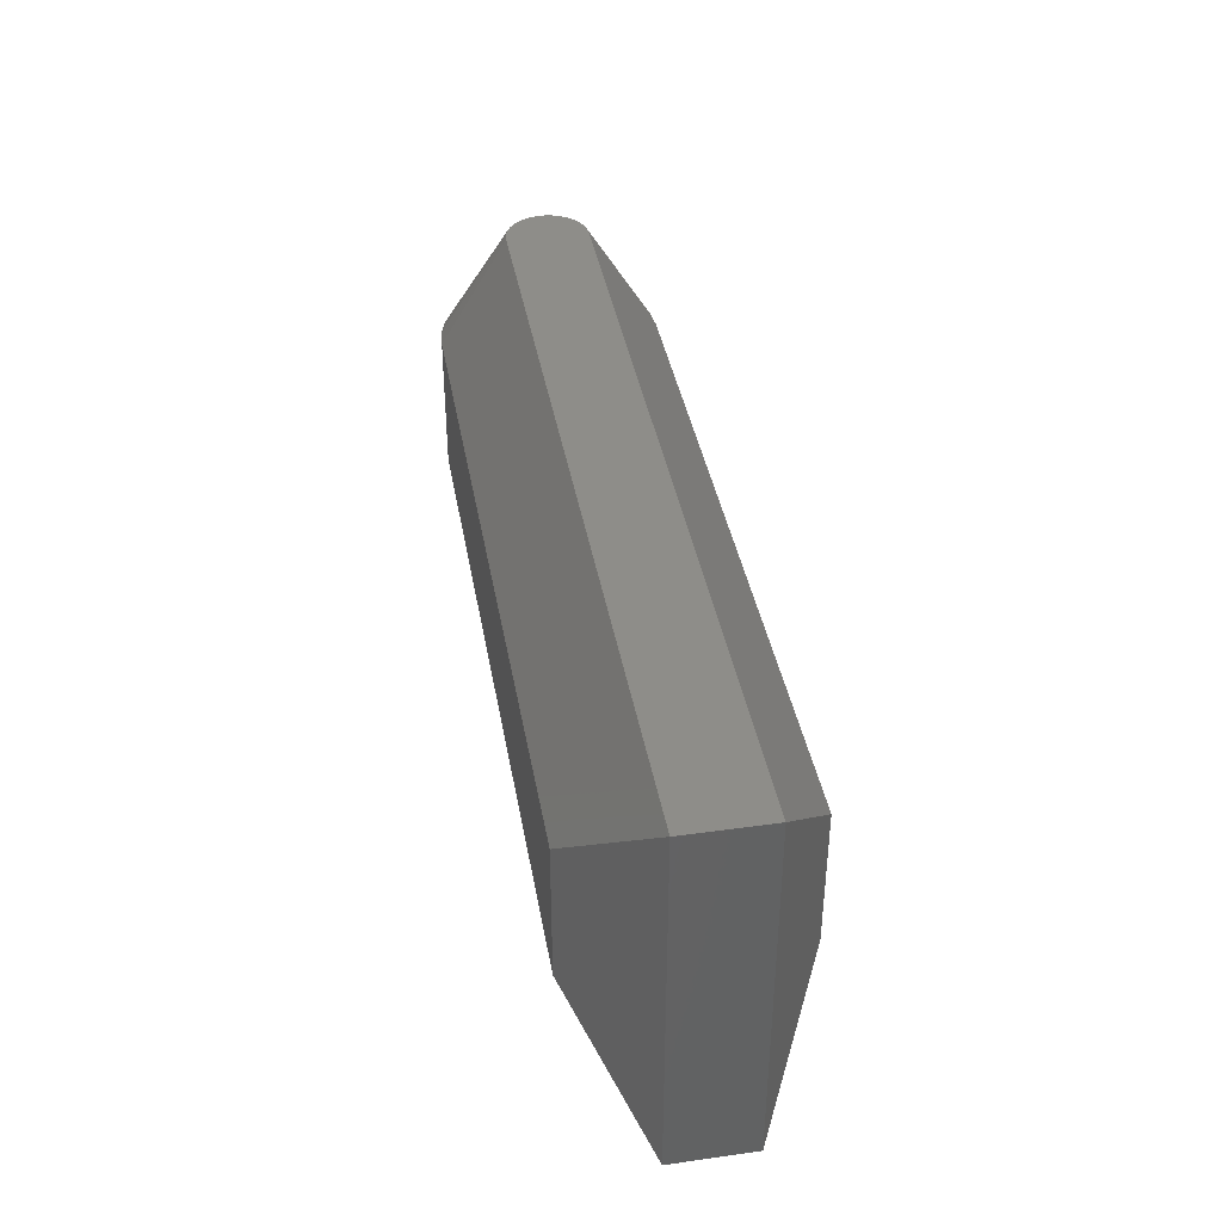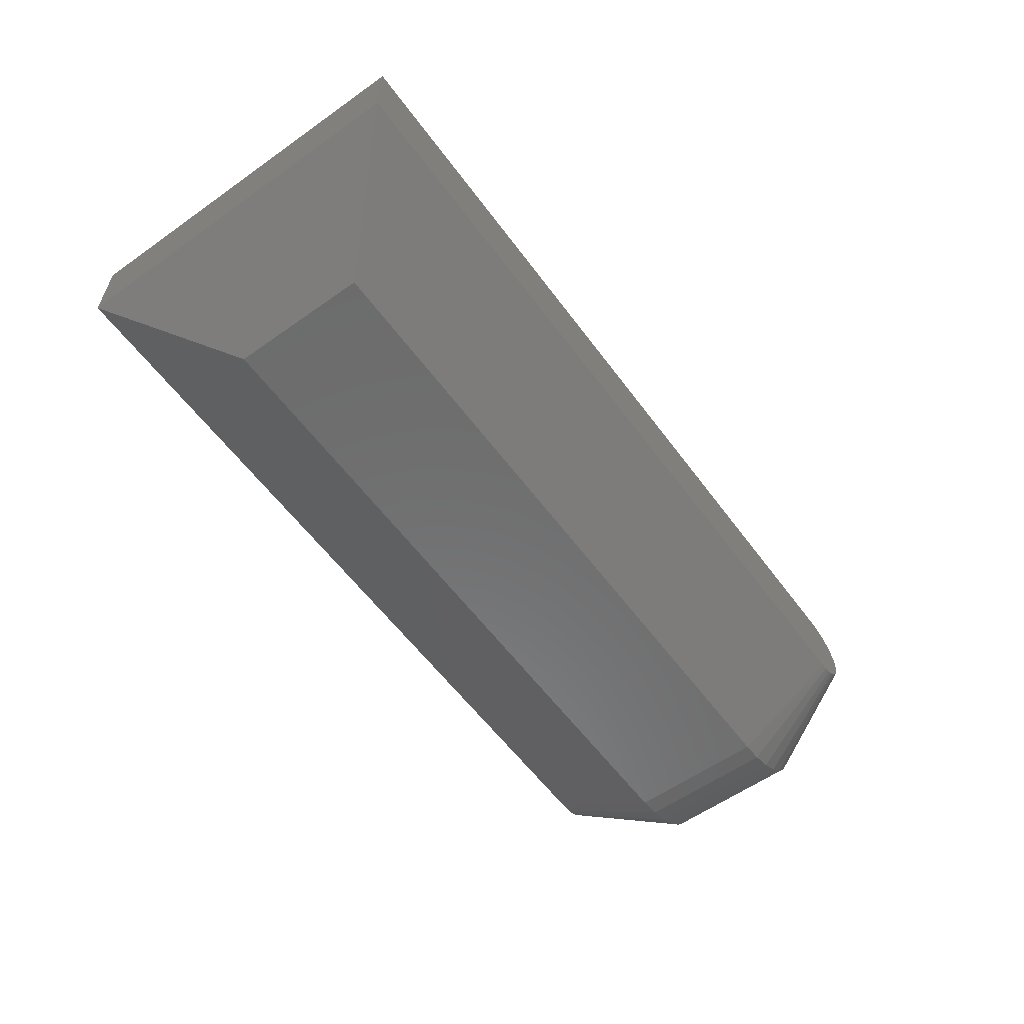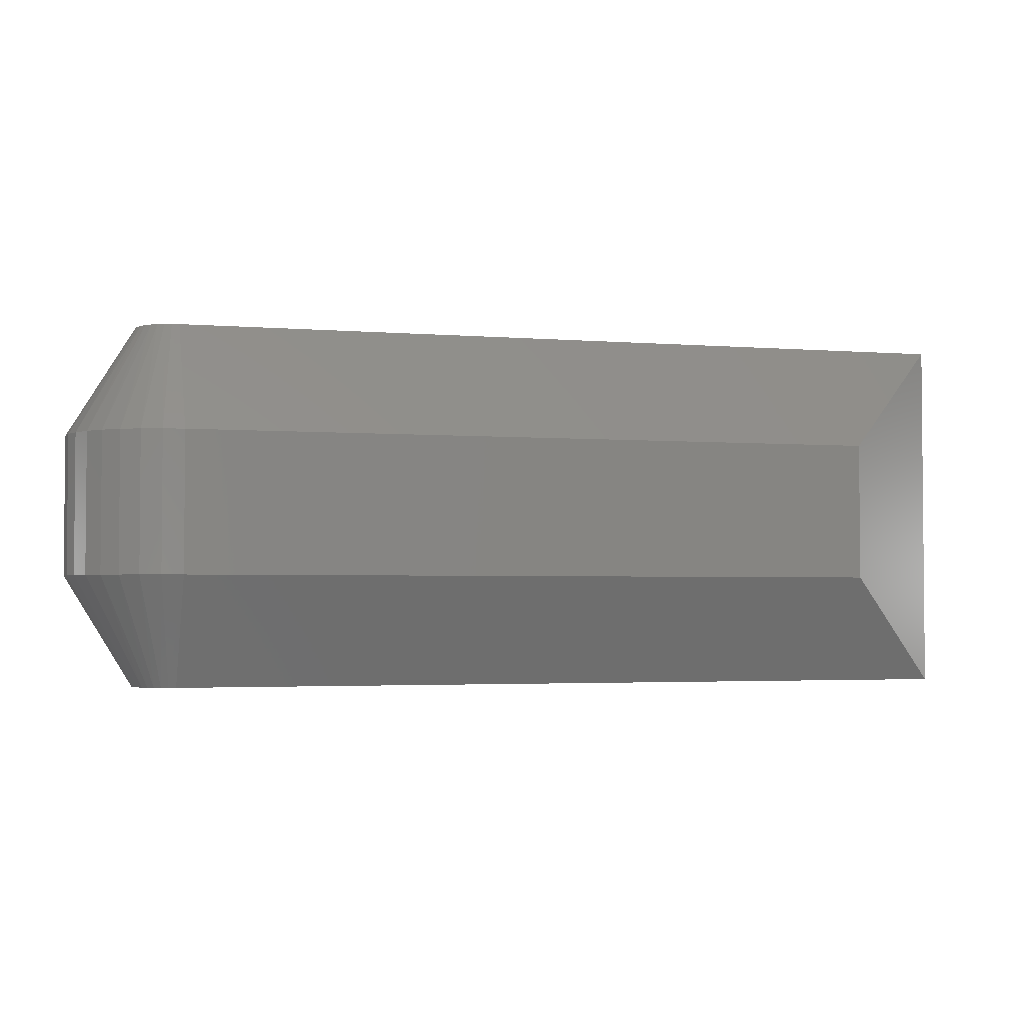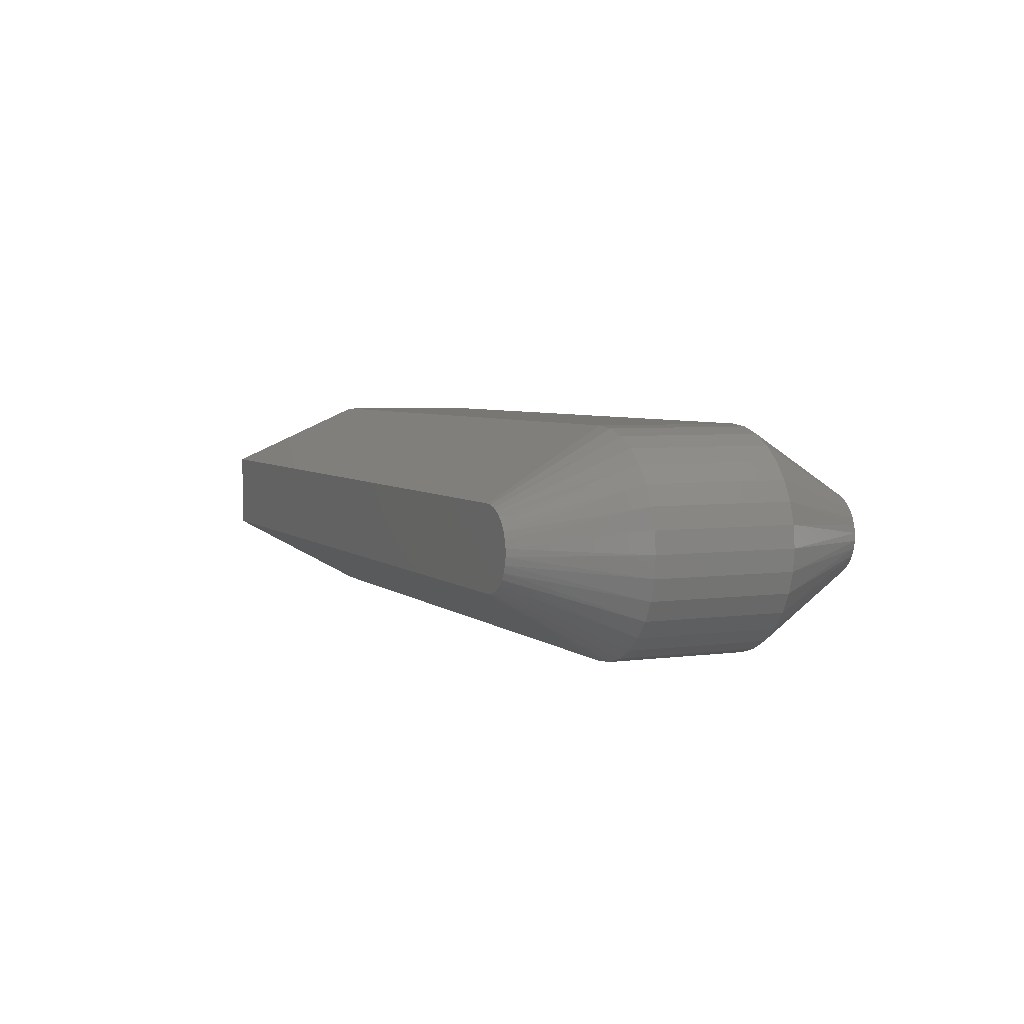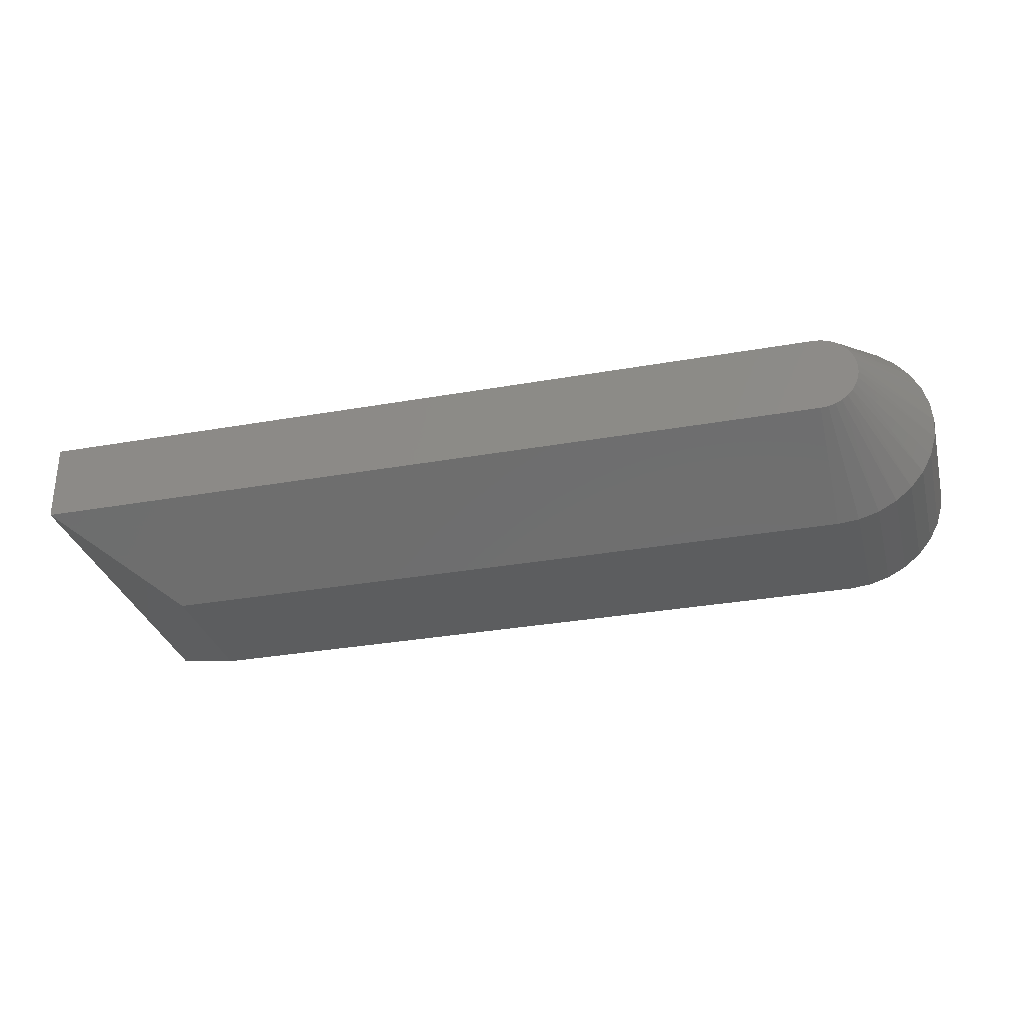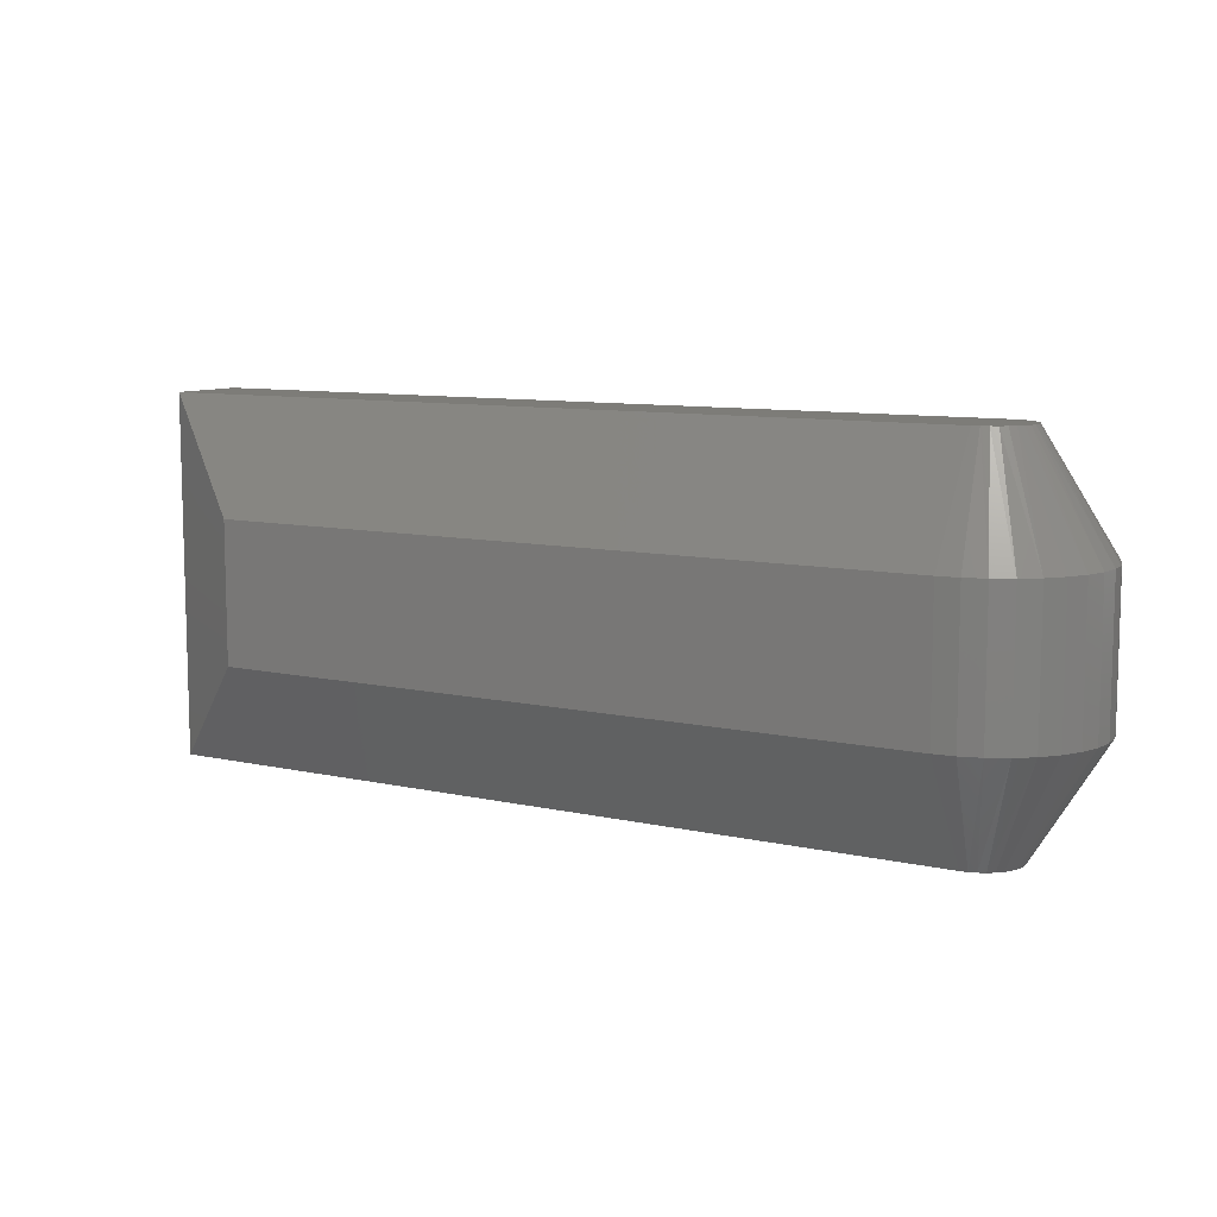
<metadata>
{"format":"stl","ext":"stl","renderer":"f3d","projection":"perspective","resolution":1024,"background":"white","views":[{"elev":39.2,"azim":80.1,"up":"+Z"},{"elev":-58.4,"azim":126.2,"up":"+Y"},{"elev":-2.9,"azim":-15.7,"up":"+Z"},{"elev":4.7,"azim":-113.8,"up":"+Y"},{"elev":-31.1,"azim":-165.7,"up":"+Y"},{"elev":9.2,"azim":-149.1,"up":"+Z"}]}
</metadata>
<code>
# stl→obj: 78 verts, 152 faces
v 0.75 0.06826 0.5859
v -0.5781 0.06826 0.5859
v -0.5901 0.06714 0.5859
v -0.6017 0.06384 0.5859
v -0.6125 0.05846 0.5859
v -0.6222 0.05119 0.5859
v -0.6303 0.04228 0.5859
v -0.6366 0.03202 0.5859
v -0.641 0.02077 0.5859
v -0.6432 0.008911 0.5859
v -0.6432 -0.003154 0.5859
v 0.75 -0.0625 0.5859
v -0.641 -0.01501 0.5859
v -0.6366 -0.02626 0.5859
v -0.6303 -0.03652 0.5859
v -0.6222 -0.04544 0.5859
v -0.6125 -0.05271 0.5859
v -0.6017 -0.05809 0.5859
v -0.5901 -0.06139 0.5859
v -0.5781 -0.0625 0.5859
v 0.75 0.06826 0
v 0.75 -0.0625 -1.388e-17
v -0.6432 -0.003154 0
v -0.6432 0.008911 0
v -0.641 0.02077 0
v -0.6366 0.03202 0
v -0.6303 0.04228 0
v -0.6222 0.05119 0
v -0.6125 0.05846 0
v -0.6017 0.06384 0
v -0.5901 0.06714 0
v -0.5781 0.06826 0
v -0.5781 -0.0625 0
v -0.5901 -0.06139 0
v -0.6017 -0.05809 0
v -0.6125 -0.05271 0
v -0.6222 -0.04544 0
v -0.6303 -0.03652 0
v -0.6366 -0.02626 0
v -0.641 -0.01501 0
v -0.5781 -0.1719 0.1797
v -0.5781 -0.1719 0.4062
v -0.6122 -0.1685 0.1797
v -0.6122 -0.1685 0.4062
v -0.645 -0.1586 0.1797
v -0.645 -0.1586 0.4062
v -0.6752 -0.1424 0.1797
v -0.6752 -0.1424 0.4062
v -0.7017 -0.1207 0.1797
v -0.7017 -0.1207 0.4062
v -0.7234 -0.09421 0.1797
v -0.7234 -0.09421 0.4062
v -0.7396 -0.064 0.1797
v -0.7396 -0.064 0.4062
v -0.7495 -0.03121 0.1797
v -0.7495 -0.03121 0.4062
v -0.7529 0.002878 0.1797
v -0.7529 0.002878 0.4062
v -0.7495 0.03697 0.1797
v -0.7495 0.03697 0.4062
v -0.7396 0.06975 0.1797
v -0.7396 0.06975 0.4062
v -0.7234 0.09997 0.1797
v -0.7234 0.09997 0.4062
v -0.7017 0.1264 0.1797
v -0.7017 0.1264 0.4062
v -0.6752 0.1482 0.1797
v -0.6752 0.1482 0.4062
v -0.645 0.1643 0.1797
v -0.645 0.1643 0.4062
v -0.6122 0.1743 0.1797
v -0.6122 0.1743 0.4062
v -0.5781 0.1776 0.1797
v -0.5781 0.1776 0.4062
v 0.5703 0.1776 0.4062
v 0.5703 0.1776 0.1797
v 0.5703 -0.1719 0.4062
v 0.5703 -0.1719 0.1797
f 1 2 3
f 1 3 4
f 1 4 5
f 1 5 6
f 1 6 7
f 1 7 8
f 1 8 9
f 1 9 10
f 1 10 11
f 1 11 12
f 11 13 14
f 11 14 15
f 11 15 16
f 11 16 17
f 11 17 18
f 11 18 19
f 11 19 20
f 11 20 12
f 21 22 23
f 21 23 24
f 21 24 25
f 21 25 26
f 21 26 27
f 21 27 28
f 21 28 29
f 21 29 30
f 21 30 31
f 21 31 32
f 23 22 33
f 23 33 34
f 23 34 35
f 23 35 36
f 23 36 37
f 23 37 38
f 23 38 39
f 23 39 40
f 41 42 43
f 43 42 44
f 43 44 45
f 45 44 46
f 45 46 47
f 47 46 48
f 47 48 49
f 49 48 50
f 49 50 51
f 51 50 52
f 51 52 53
f 53 52 54
f 53 54 55
f 55 54 56
f 55 56 57
f 57 56 58
f 57 58 59
f 59 58 60
f 59 60 61
f 61 60 62
f 61 62 63
f 63 62 64
f 63 64 65
f 65 64 66
f 65 66 67
f 67 66 68
f 67 68 69
f 69 68 70
f 69 70 71
f 71 70 72
f 71 72 73
f 73 72 74
f 75 76 74
f 74 76 73
f 22 21 12
f 12 21 1
f 42 41 77
f 77 41 78
f 22 12 78
f 78 12 77
f 32 73 21
f 21 73 76
f 22 78 33
f 33 78 41
f 1 21 75
f 75 21 76
f 12 20 77
f 77 20 42
f 2 1 74
f 74 1 75
f 66 64 7
f 9 8 62
f 8 64 62
f 7 64 8
f 60 58 10
f 9 60 10
f 9 62 60
f 58 56 11
f 10 58 11
f 56 54 13
f 11 56 13
f 54 52 14
f 13 54 14
f 15 52 50
f 14 52 15
f 7 6 66
f 66 6 5
f 66 5 68
f 68 5 4
f 68 4 70
f 70 4 3
f 70 3 72
f 72 3 2
f 72 2 74
f 15 50 16
f 16 50 48
f 16 48 17
f 17 48 46
f 17 46 18
f 18 46 44
f 18 44 19
f 19 44 42
f 19 42 20
f 27 63 65
f 61 26 25
f 61 63 26
f 26 63 27
f 24 57 59
f 24 59 25
f 59 61 25
f 23 55 57
f 23 57 24
f 40 53 55
f 40 55 23
f 39 51 53
f 39 53 40
f 49 51 38
f 38 51 39
f 73 32 71
f 71 32 31
f 71 31 69
f 69 31 30
f 69 30 67
f 67 30 29
f 67 29 65
f 65 29 28
f 65 28 27
f 33 41 34
f 34 41 43
f 34 43 35
f 35 43 45
f 35 45 36
f 36 45 47
f 36 47 37
f 37 47 49
f 37 49 38

</code>
